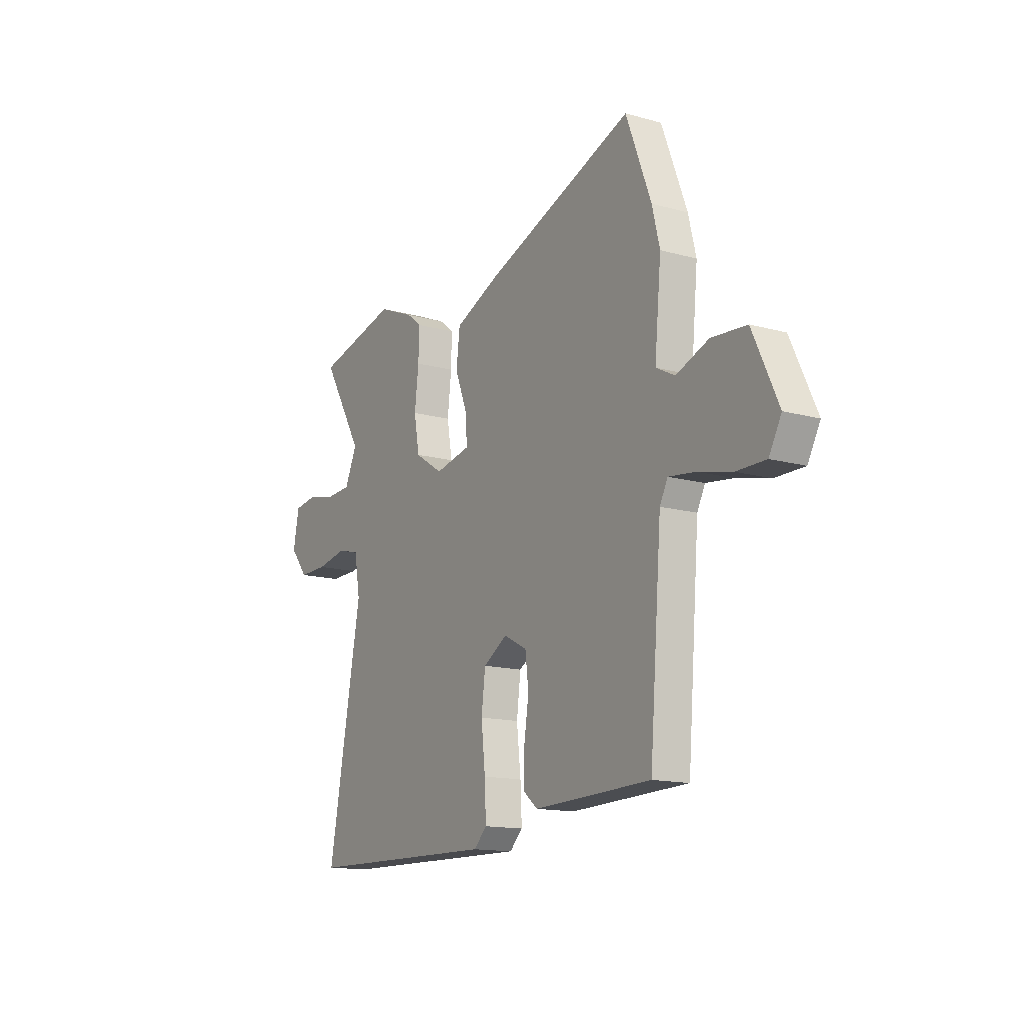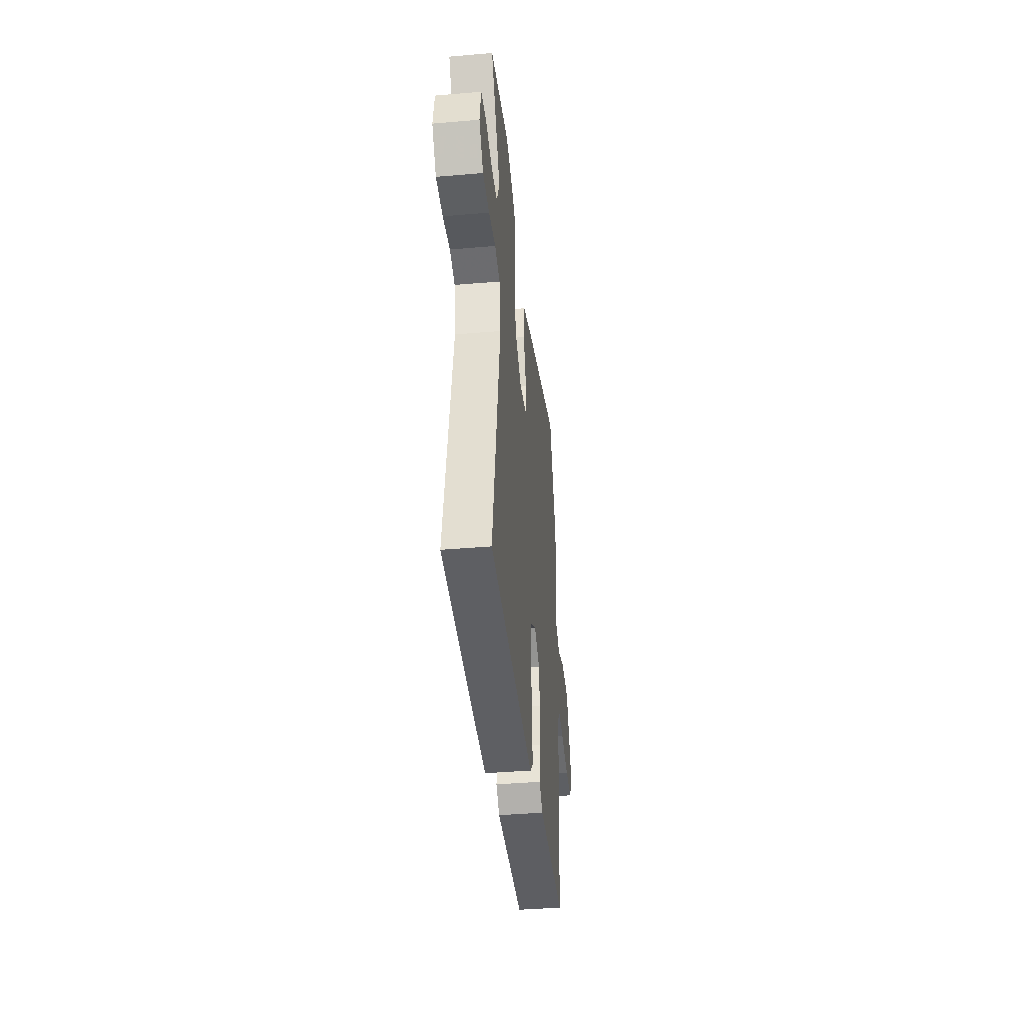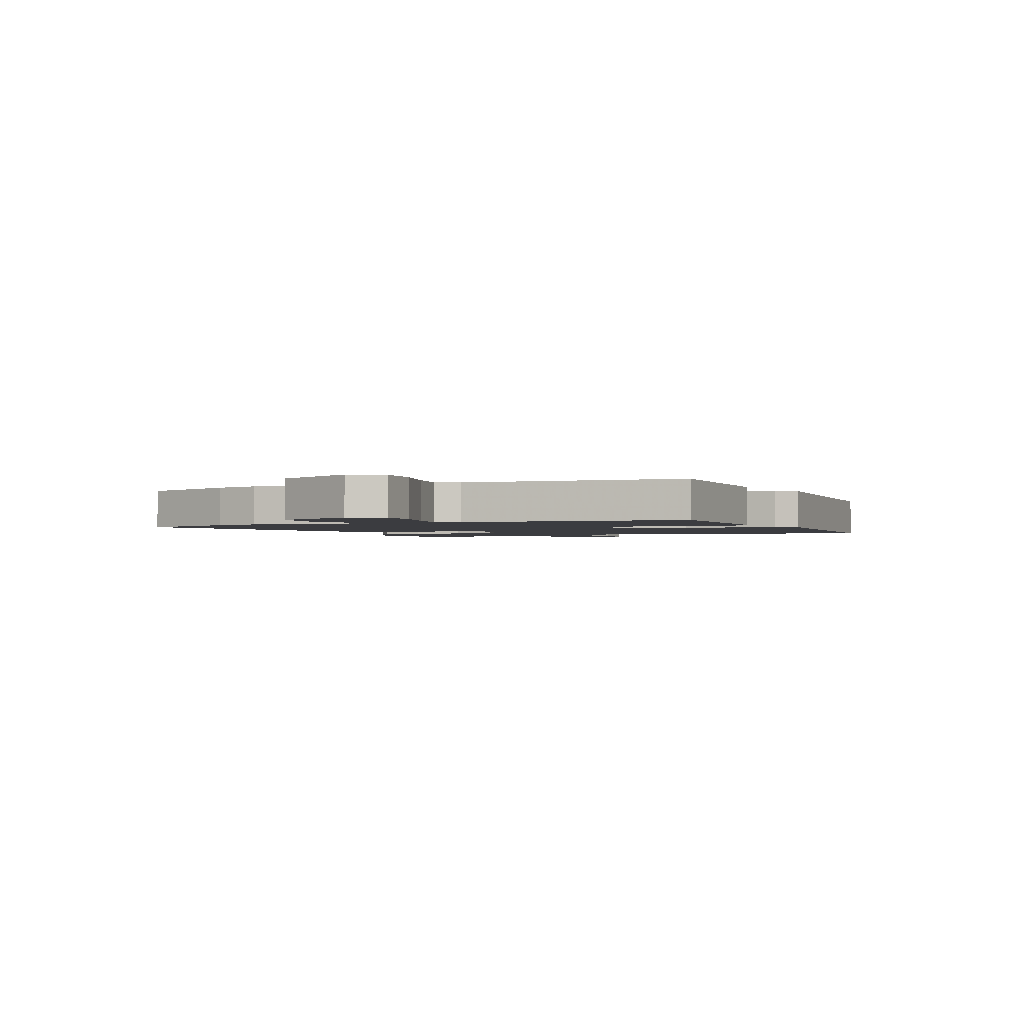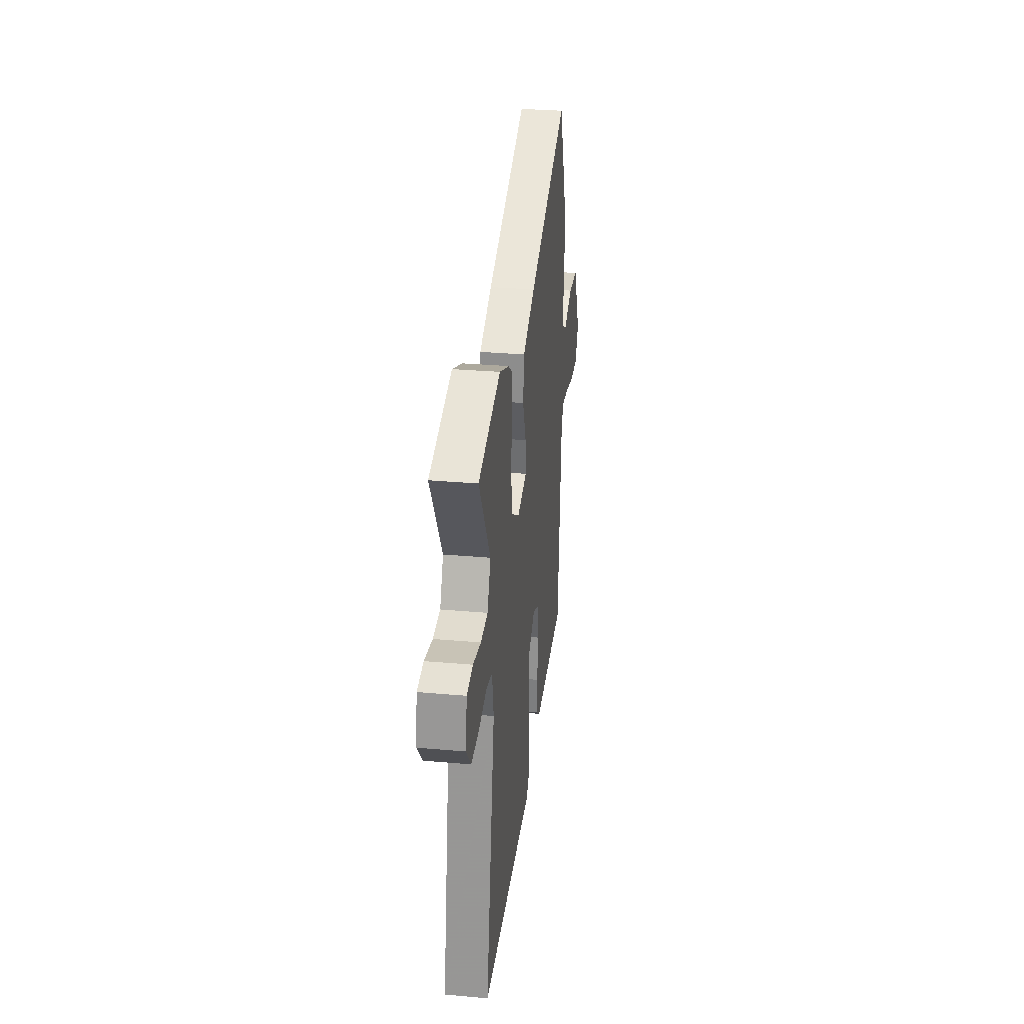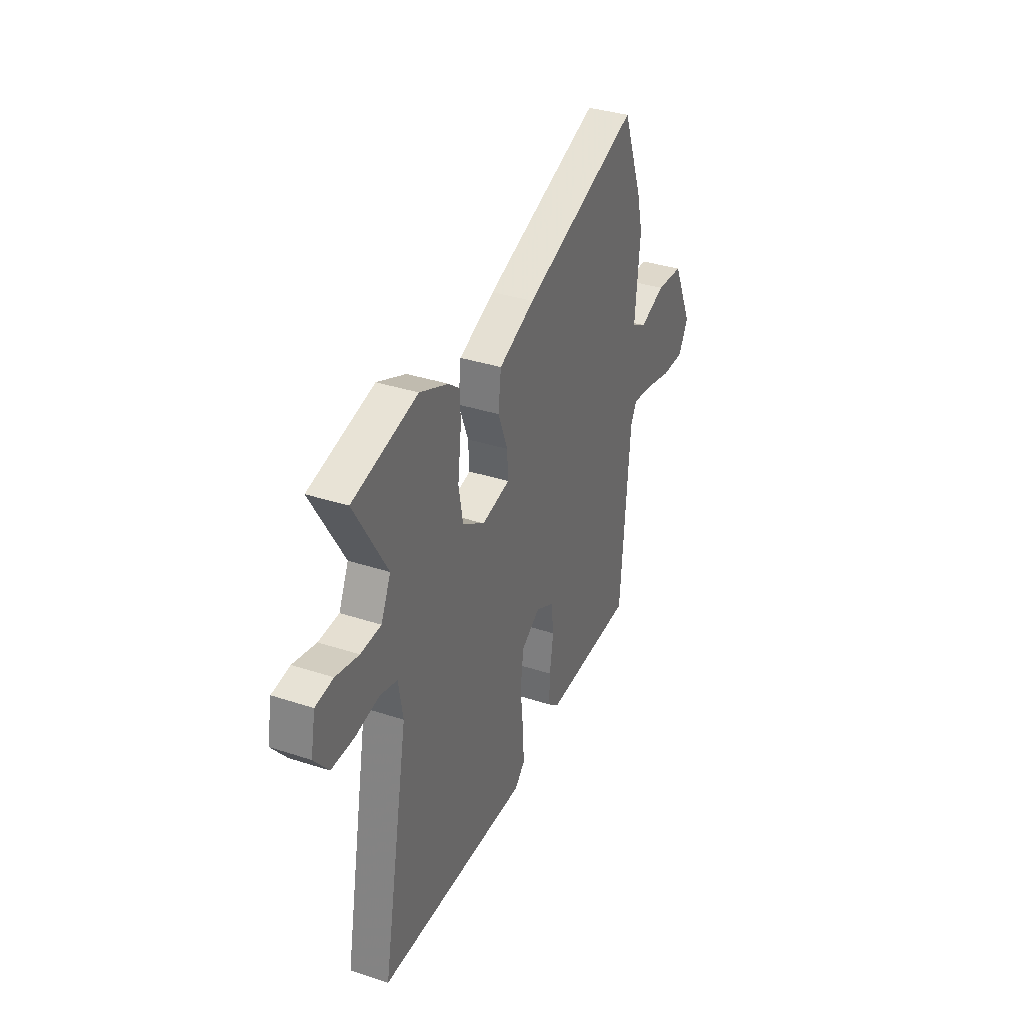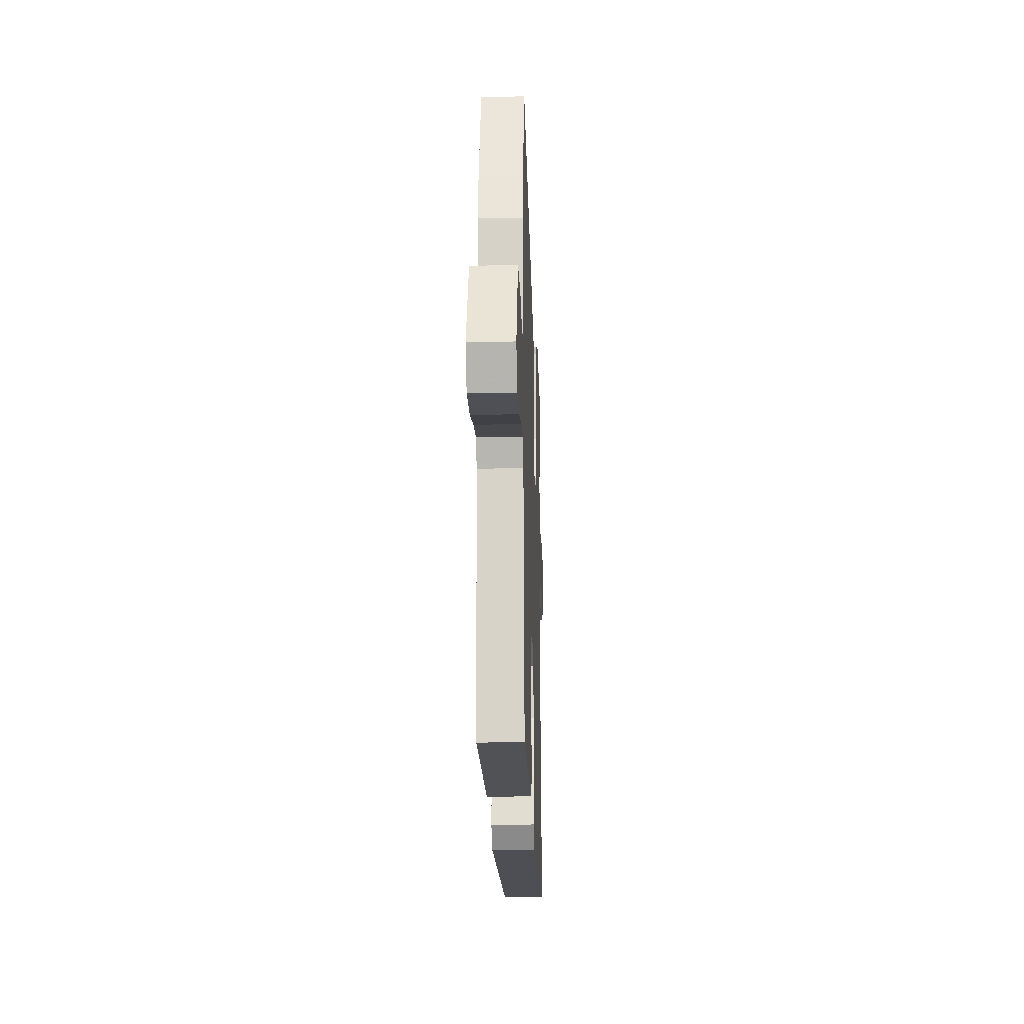
<metadata>
{"format":"obj","ext":"obj","renderer":"f3d","projection":"perspective","resolution":1024,"background":"white","views":[{"elev":-14.3,"azim":58.7,"up":"+Z"},{"elev":-40.2,"azim":-84.0,"up":"+Z"},{"elev":-2.0,"azim":112.3,"up":"+Y"},{"elev":31.2,"azim":-82.8,"up":"+Z"},{"elev":35.1,"azim":-66.4,"up":"+Z"},{"elev":-19.4,"azim":92.1,"up":"+Z"}]}
</metadata>
<code>
v 0.5 0.07 -0.472
v 0.178 0.07 -0.483
v 0.138 0.07 -0.45
v 0.14 0.07 -0.377
v 0.153 0.07 -0.291
v 0.144 0.07 -0.217
v 0.08 0.07 -0.184
v 0.014 0.07 -0.225
v 0.003 0.07 -0.312
v 0.014 0.07 -0.413
v 0.018 0.07 -0.496
v -0.018 0.07 -0.531
v -0.55 0.07 -0.521
v -0.458 0.07 -0.021
v -0.474 0.07 0.071
v -0.535 0.07 0.086
v -0.618 0.07 0.07
v -0.697 0.07 0.069
v -0.747 0.07 0.13
v -0.731 0.07 0.214
v -0.669 0.07 0.223
v -0.589 0.07 0.206
v -0.518 0.07 0.21
v -0.484 0.07 0.284
v -0.598 0.07 0.476
v -0.372 0.07 0.531
v -0.272 0.07 0.489
v -0.231 0.07 0.457
v -0.233 0.07 0.382
v -0.244 0.07 0.289
v -0.229 0.07 0.205
v -0.151 0.07 0.155
v -0.052 0.07 0.176
v -0.056 0.07 0.242
v -0.09 0.07 0.329
v -0.08 0.07 0.411
v 0.046 0.07 0.465
v 0.456 0.07 0.615
v 0.525 0.07 0.434
v 0.546 0.07 0.349
v 0.528 0.07 0.162
v 0.58 0.07 0.135
v 0.669 0.07 0.169
v 0.765 0.07 0.162
v 0.835 0.07 0.012
v 0.801 0.07 -0.05
v 0.721 0.07 -0.05
v 0.628 0.07 -0.028
v 0.555 0.07 -0.019
v 0.533 0.07 -0.061
v 0.5 0 -0.472
v 0.178 0 -0.483
v 0.138 0 -0.45
v 0.14 0 -0.377
v 0.153 0 -0.291
v 0.144 0 -0.217
v 0.08 0 -0.184
v 0.014 0 -0.225
v 0.003 0 -0.312
v 0.014 0 -0.413
v 0.018 0 -0.496
v -0.018 0 -0.531
v -0.55 0 -0.521
v -0.458 0 -0.021
v -0.474 0 0.071
v -0.535 0 0.086
v -0.618 0 0.07
v -0.697 0 0.069
v -0.747 0 0.13
v -0.731 0 0.214
v -0.669 0 0.223
v -0.589 0 0.206
v -0.518 0 0.21
v -0.484 0 0.284
v -0.598 0 0.476
v -0.372 0 0.531
v -0.272 0 0.489
v -0.231 0 0.457
v -0.233 0 0.382
v -0.244 0 0.289
v -0.229 0 0.205
v -0.151 0 0.155
v -0.052 0 0.176
v -0.056 0 0.242
v -0.09 0 0.329
v -0.08 0 0.411
v 0.046 0 0.465
v 0.456 0 0.615
v 0.525 0 0.434
v 0.546 0 0.349
v 0.528 0 0.162
v 0.58 0 0.135
v 0.669 0 0.169
v 0.765 0 0.162
v 0.835 0 0.012
v 0.801 0 -0.05
v 0.721 0 -0.05
v 0.628 0 -0.028
v 0.555 0 -0.019
v 0.533 0 -0.061
f 46 47 48
f 45 46 48
f 44 45 48
f 43 44 48
f 42 43 48
f 41 42 48 49
f 39 40 41
f 38 39 41
f 37 38 41
f 36 37 41
f 35 36 41
f 34 35 41
f 41 49 50
f 34 41 50
f 33 34 50
f 28 29 30
f 27 28 30
f 26 27 30
f 25 26 30
f 24 25 30
f 23 24 30 31
f 22 23 31 32
f 20 21 22
f 19 20 22
f 18 19 22
f 17 18 22
f 16 17 22
f 15 16 22 32
f 12 13 14
f 11 12 14
f 10 11 14
f 9 10 14
f 15 32 33
f 14 15 33
f 9 14 33
f 8 9 33
f 3 4 5
f 2 3 5
f 1 2 5
f 50 1 5
f 50 5 6
f 33 50 6 7
f 7 8 33
f 98 97 96
f 98 96 95
f 98 95 94
f 98 94 93
f 98 93 92
f 99 98 92 91
f 91 90 89
f 91 89 88
f 91 88 87
f 91 87 86
f 91 86 85
f 91 85 84
f 100 99 91
f 100 91 84
f 100 84 83
f 80 79 78
f 80 78 77
f 80 77 76
f 80 76 75
f 80 75 74
f 81 80 74 73
f 82 81 73 72
f 72 71 70
f 72 70 69
f 72 69 68
f 72 68 67
f 72 67 66
f 82 72 66 65
f 64 63 62
f 64 62 61
f 64 61 60
f 64 60 59
f 83 82 65
f 83 65 64
f 83 64 59
f 83 59 58
f 55 54 53
f 55 53 52
f 55 52 51
f 55 51 100
f 56 55 100
f 57 56 100 83
f 83 58 57
f 1 51 52 2
f 2 52 53 3
f 3 53 54 4
f 4 54 55 5
f 5 55 56 6
f 6 56 57 7
f 7 57 58 8
f 8 58 59 9
f 9 59 60 10
f 10 60 61 11
f 11 61 62 12
f 12 62 63 13
f 13 63 64 14
f 14 64 65 15
f 15 65 66 16
f 16 66 67 17
f 17 67 68 18
f 18 68 69 19
f 19 69 70 20
f 20 70 71 21
f 21 71 72 22
f 22 72 73 23
f 23 73 74 24
f 24 74 75 25
f 25 75 76 26
f 26 76 77 27
f 27 77 78 28
f 28 78 79 29
f 29 79 80 30
f 30 80 81 31
f 31 81 82 32
f 32 82 83 33
f 33 83 84 34
f 34 84 85 35
f 35 85 86 36
f 36 86 87 37
f 37 87 88 38
f 38 88 89 39
f 39 89 90 40
f 40 90 91 41
f 41 91 92 42
f 42 92 93 43
f 43 93 94 44
f 44 94 95 45
f 45 95 96 46
f 46 96 97 47
f 47 97 98 48
f 48 98 99 49
f 49 99 100 50
f 50 100 51 1

</code>
